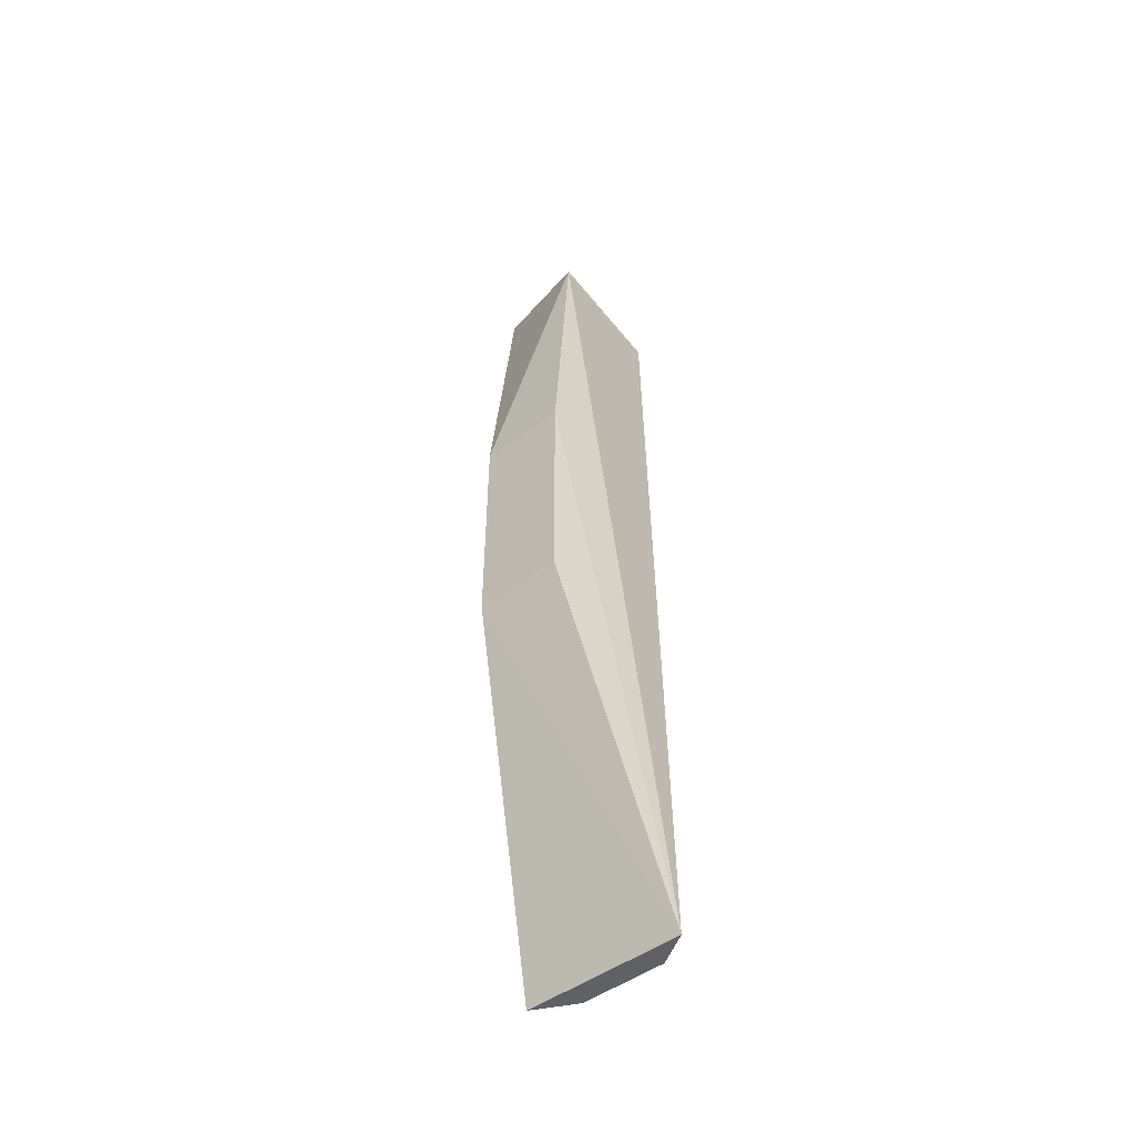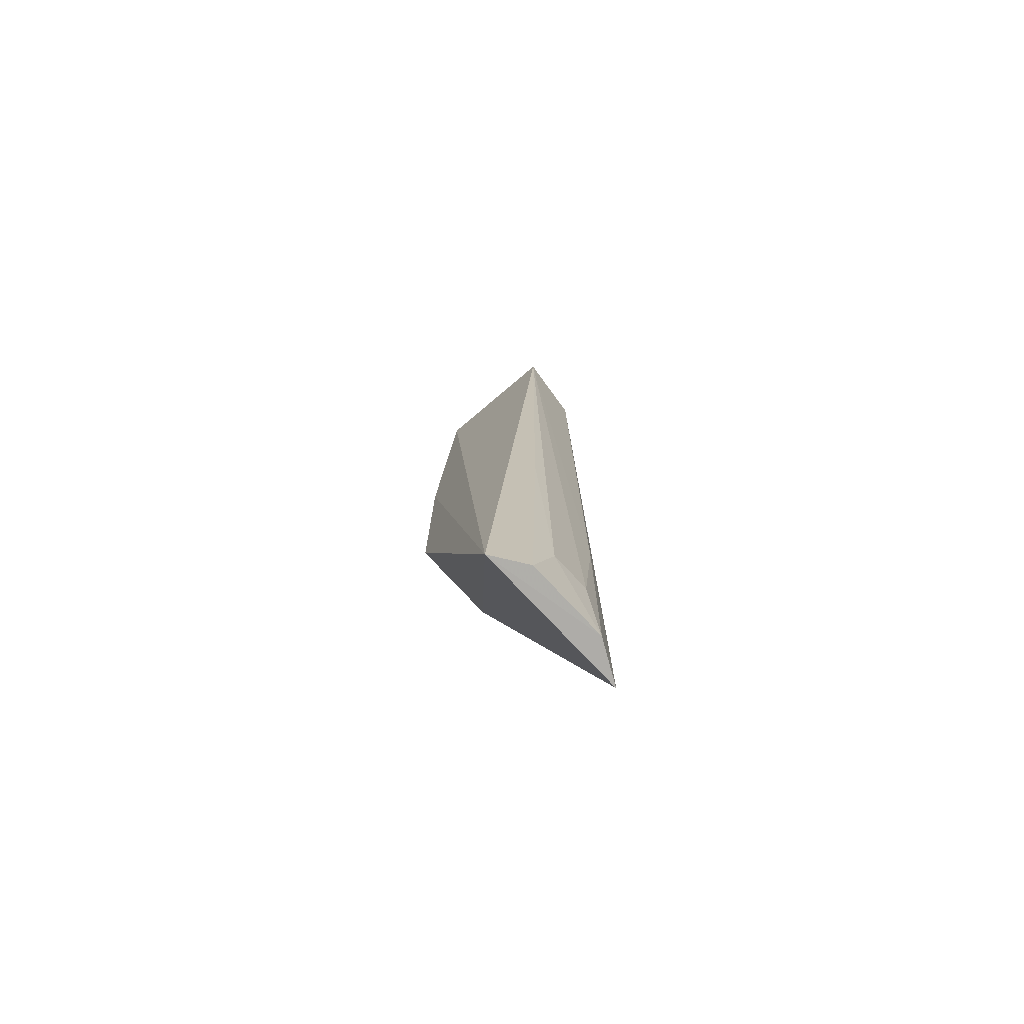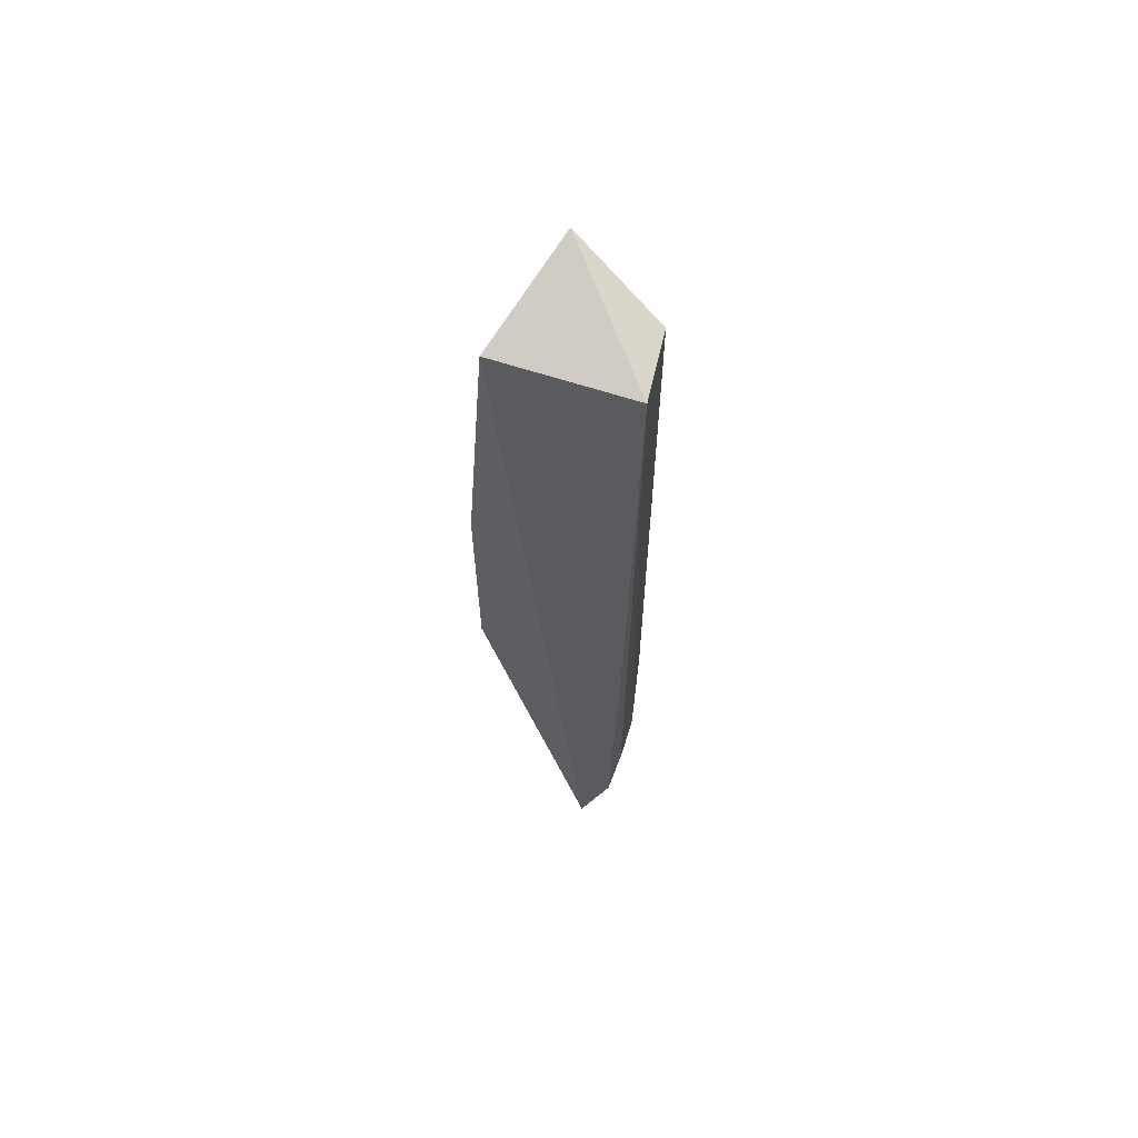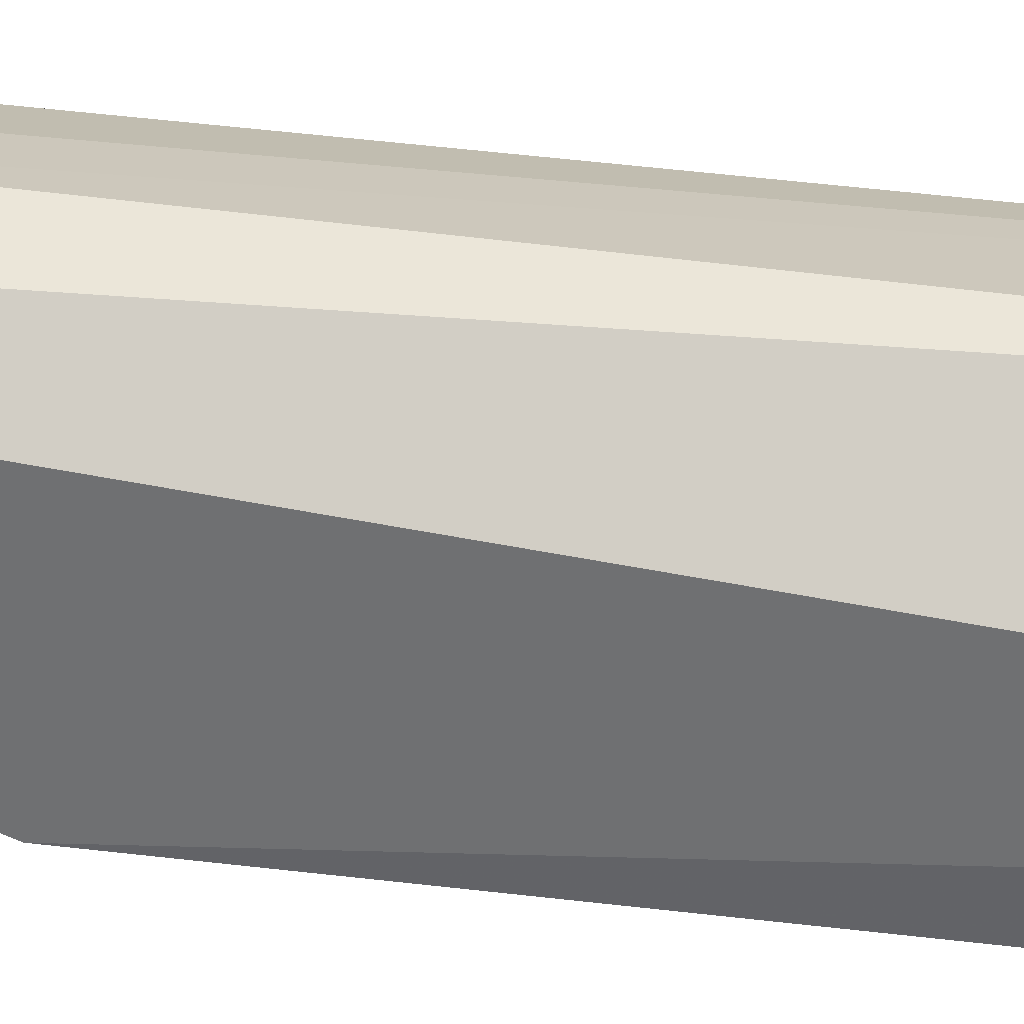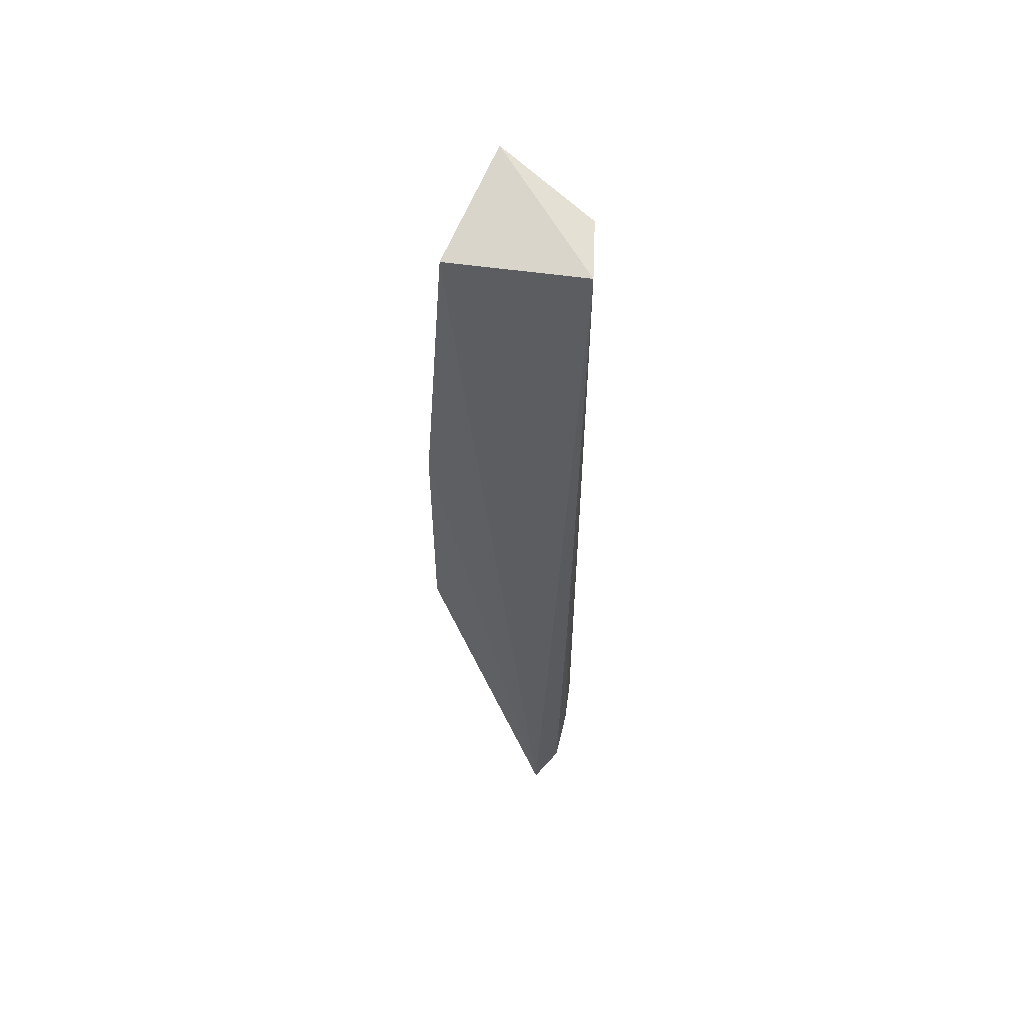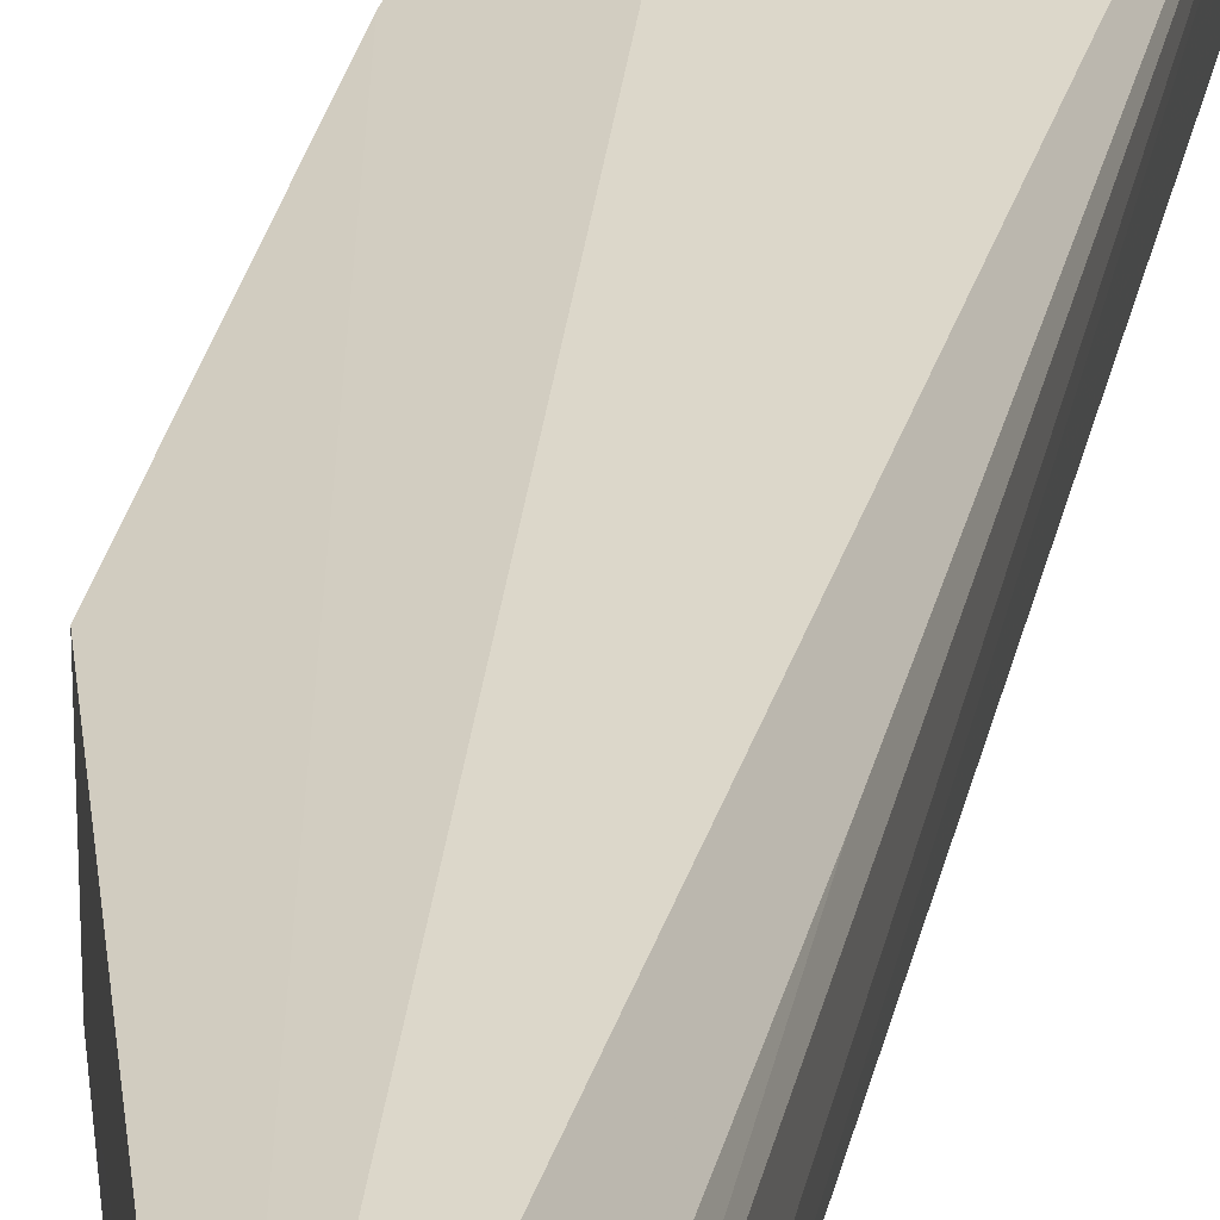
<metadata>
{"format":"obj","ext":"obj","renderer":"f3d","projection":"perspective","resolution":1024,"background":"white","views":[{"elev":-51.0,"azim":129.5,"up":"+Z"},{"elev":-75.5,"azim":-137.4,"up":"+Z"},{"elev":65.0,"azim":-160.9,"up":"+Z"},{"elev":-74.7,"azim":-96.3,"up":"+Y"},{"elev":55.9,"azim":-171.2,"up":"+Z"},{"elev":31.7,"azim":-167.8,"up":"+Y"}]}
</metadata>
<code>
v -0.1365 -0.1597 0.2441
v -0.09697 -0.1425 -0.1591
v -0.1121 -0.08186 0.2197
v -0.2051 -0.08513 0.2168
v -0.1817 -0.1707 -0.4169
v -0.09697 -0.1425 0.007576
v -0.1996 -0.1347 0.2138
v -0.1814 -0.05966 -0.4211
v -0.09697 -0.08186 -0.1591
v -0.2011 -0.1261 -0.3704
v -0.09697 -0.08186 0.007576
v -0.1998 -0.1382 -0.2651
v -0.1967 -0.1416 -0.417
v -0.1966 -0.08317 -0.4189
v -0.2015 -0.09751 -0.3748
v -0.2006 -0.08517 -0.179
f 1 3 4
f 5 2 1
f 6 1 2
f 6 3 1
f 7 5 1
f 7 1 4
f 8 2 5
f 8 4 3
f 9 6 2
f 9 2 8
f 11 3 6
f 11 6 9
f 11 9 8
f 11 8 3
f 12 7 4
f 12 4 10
f 12 5 7
f 13 8 5
f 13 12 10
f 13 5 12
f 14 8 13
f 15 10 4
f 15 14 13
f 15 13 10
f 16 15 4
f 16 14 15
f 16 4 8
f 16 8 14

</code>
